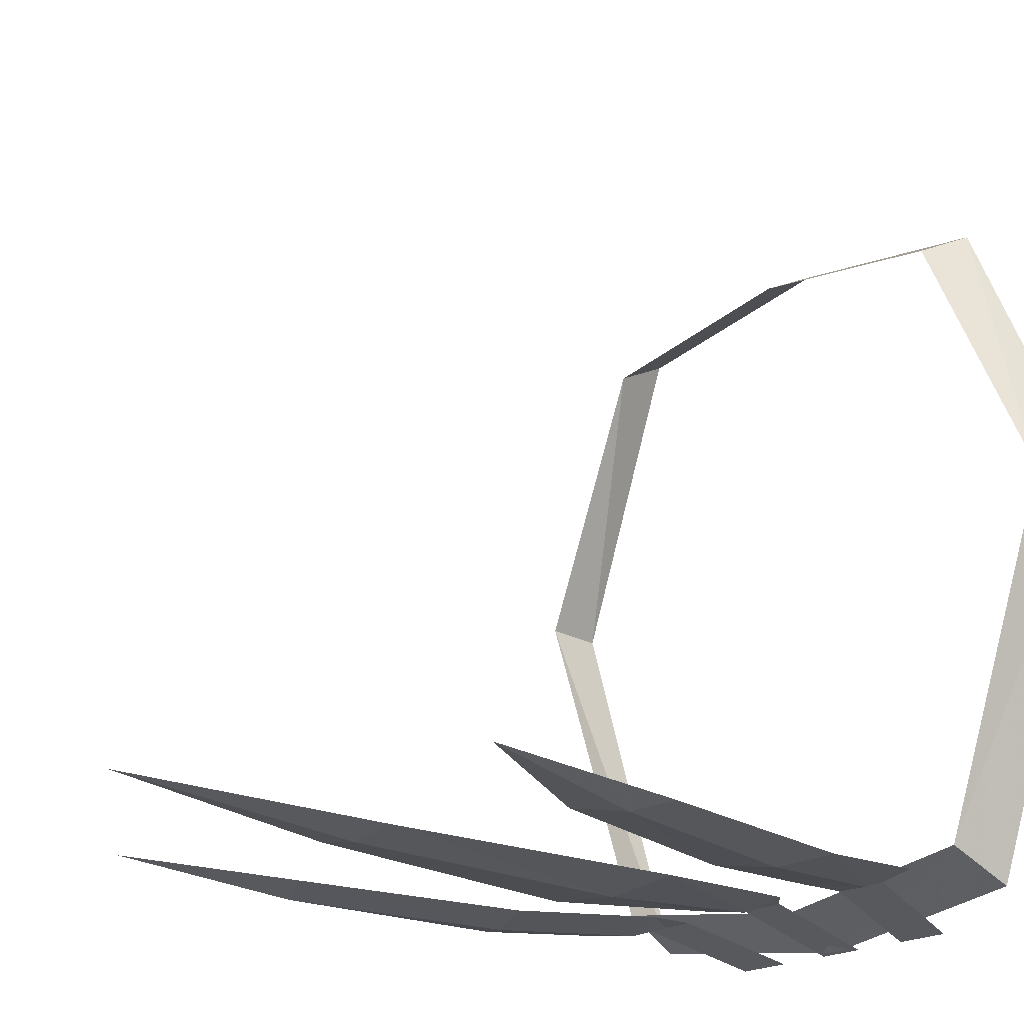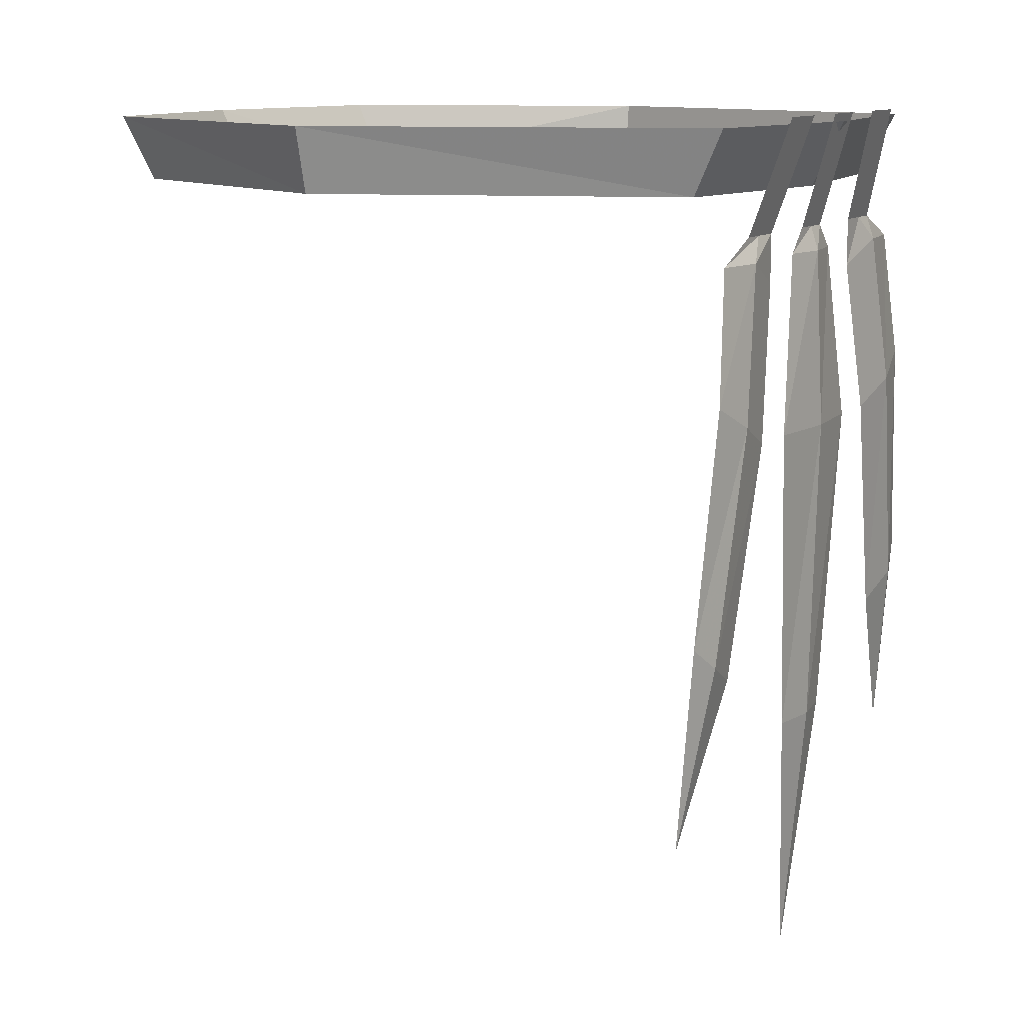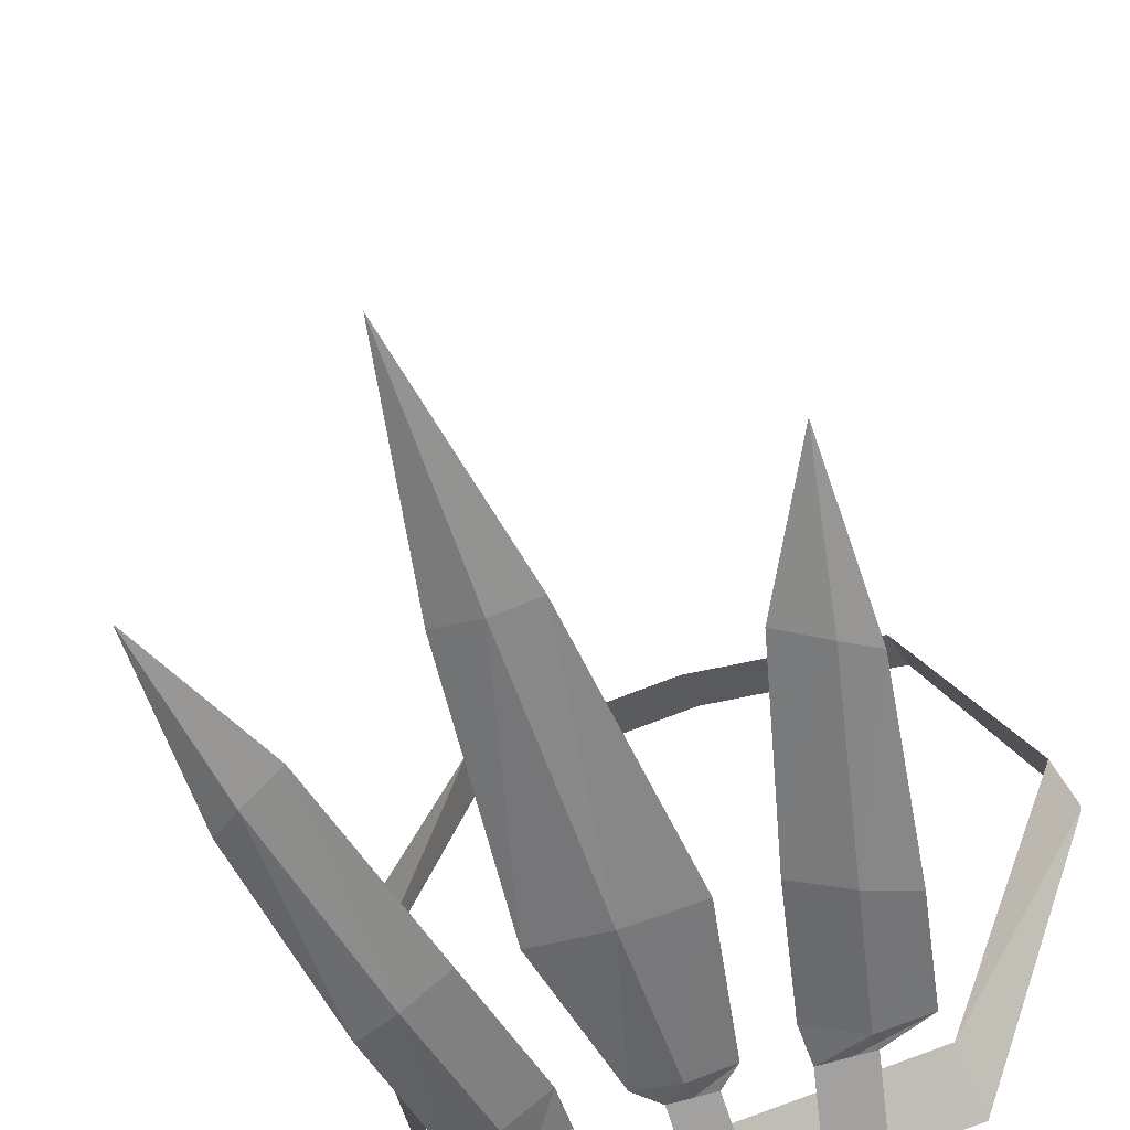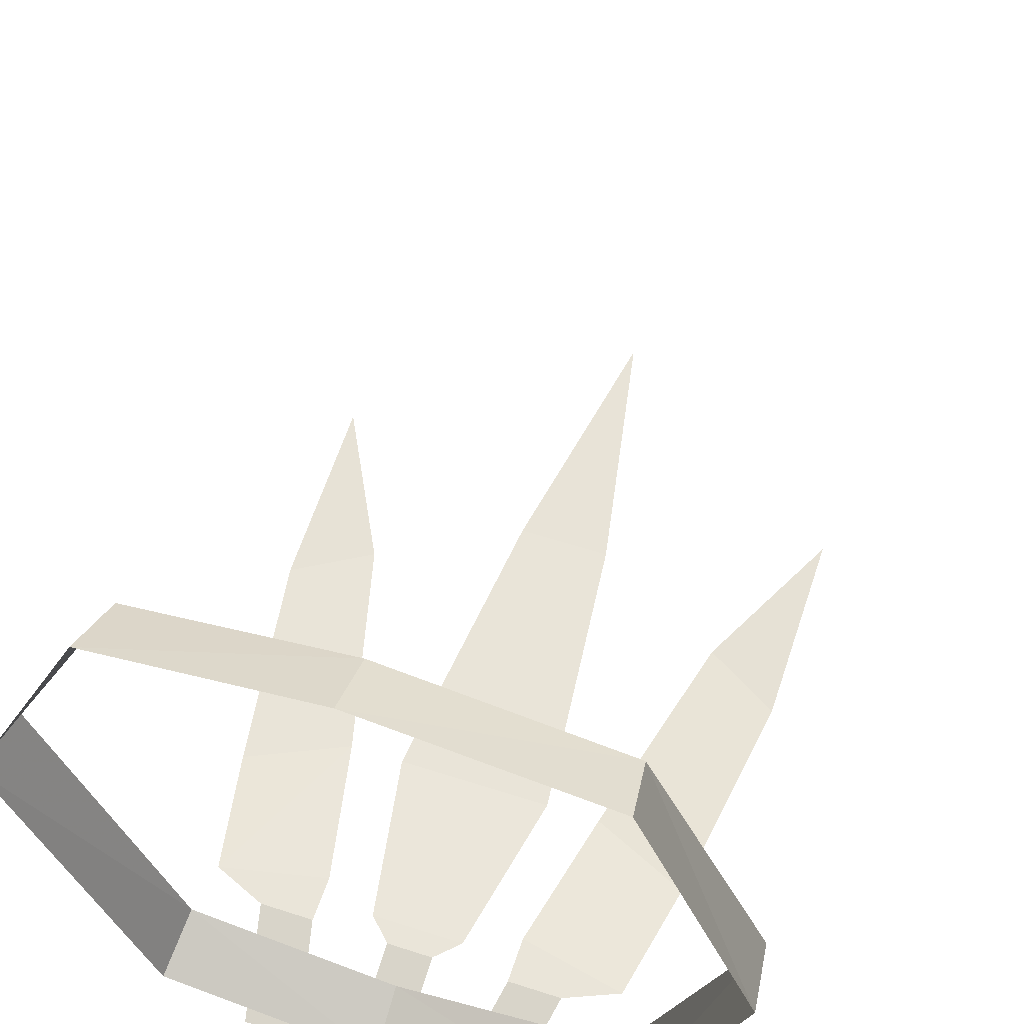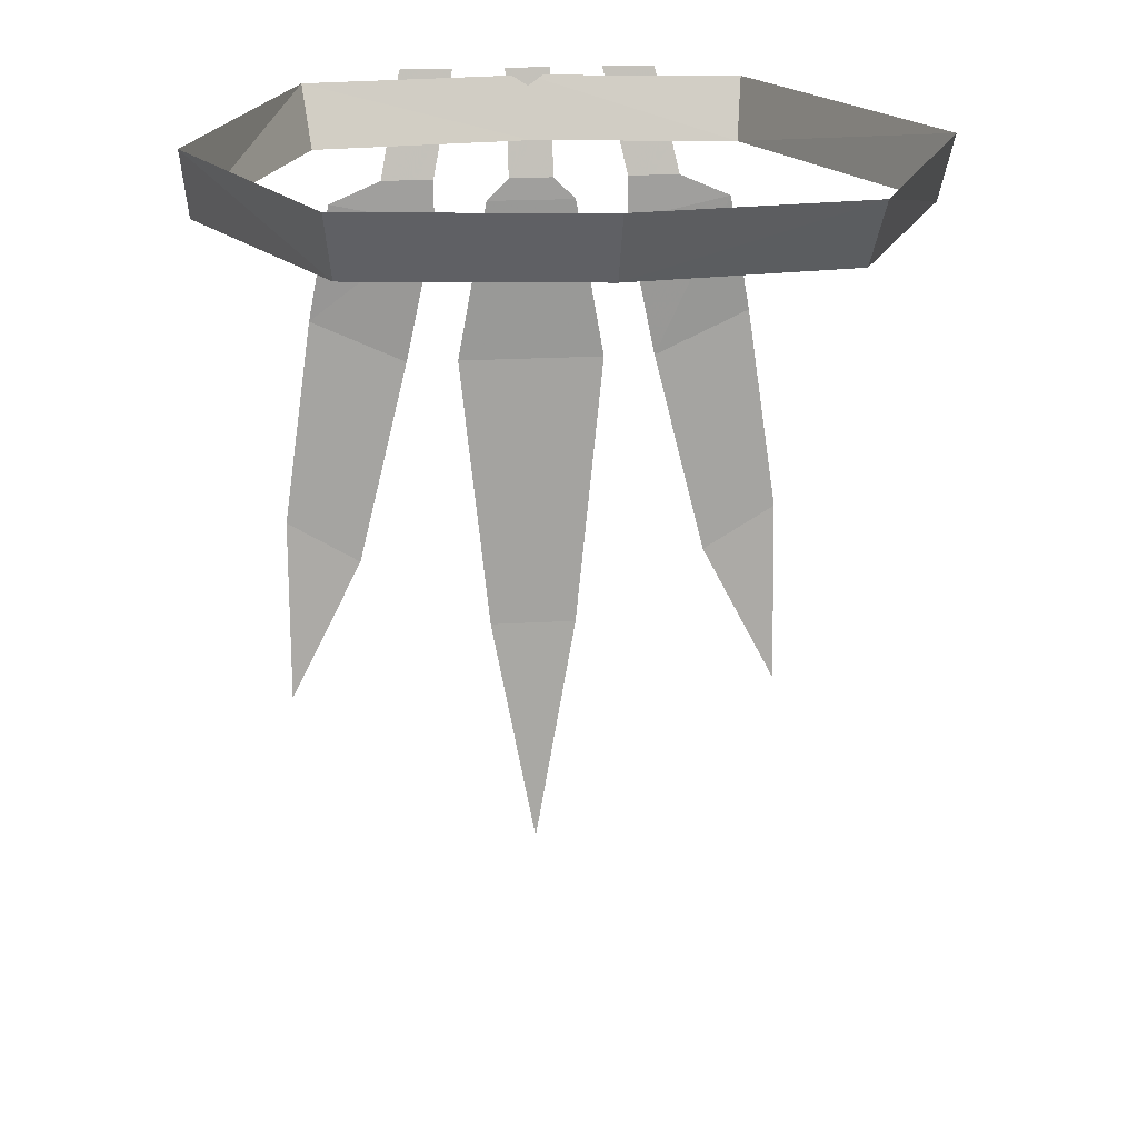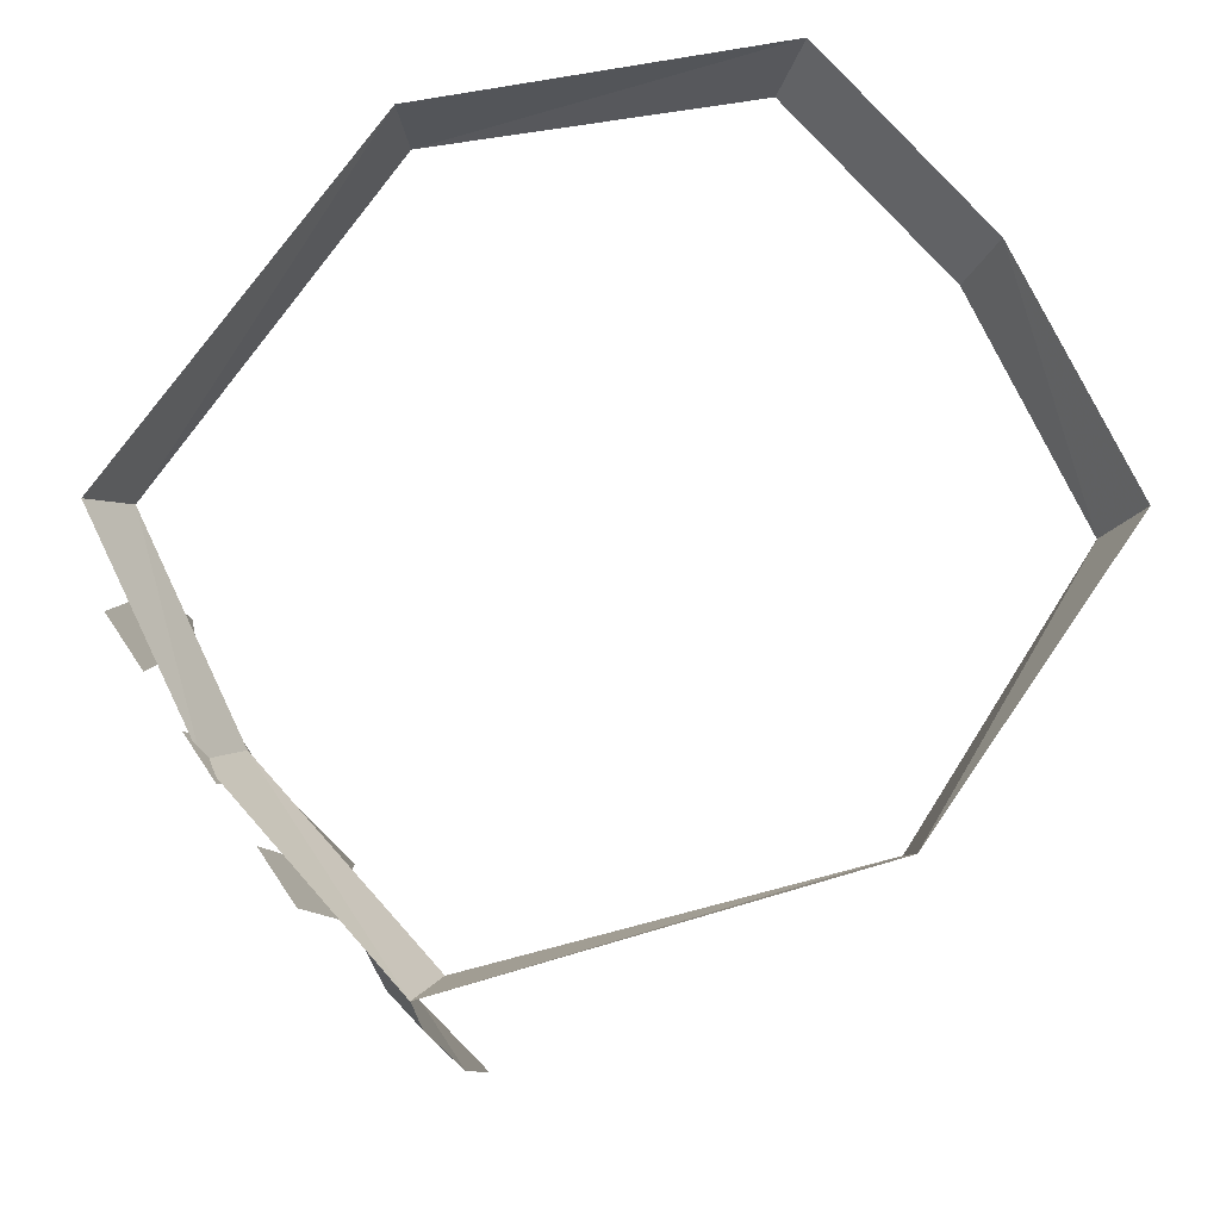
<metadata>
{"format":"obj","ext":"obj","renderer":"f3d","projection":"perspective","resolution":1024,"background":"white","views":[{"elev":-19.6,"azim":49.6,"up":"+Z"},{"elev":11.3,"azim":118.4,"up":"+Y"},{"elev":-58.1,"azim":19.0,"up":"+Z"},{"elev":58.3,"azim":-161.5,"up":"+Z"},{"elev":19.0,"azim":-6.8,"up":"+Y"},{"elev":77.9,"azim":-123.9,"up":"+Y"}]}
</metadata>
<code>
v 0 -0.4219 -0.375
v -0.2266 -0.4219 -0.3438
v -0.2344 -0.3594 -0.375
v 0 -0.3594 -0.4062
v 0.2109 -0.4219 -0.3438
v 0.2188 -0.3594 -0.375
v 0.3516 -0.3594 -0.007812
v 0.3359 -0.4219 -0.007812
v 0.2188 -0.3594 0.2891
v 0.2109 -0.4219 0.2578
v 0 -0.4219 0.2891
v 0 -0.3594 0.3203
v -0.2266 -0.4219 0.2578
v -0.2344 -0.3594 0.2891
v -0.3516 -0.3594 -0.007812
v -0.3438 -0.4219 -0.007812
v -0.02344 -0.4609 -0.375
v 0.02344 -0.4609 -0.375
v 0.02344 -0.3516 -0.4062
v -0.02344 -0.3516 -0.4062
v 0 -0.4609 -0.375
v 0 -0.4844 -0.3828
v -0.04688 -0.4844 -0.375
v 0.04688 -0.4844 -0.375
v 0 -0.3516 -0.4062
v 0.07812 -0.6562 -0.3828
v 0 -0.6562 -0.3906
v -0.07812 -0.6562 -0.3828
v -0.04688 -0.9531 -0.375
v 0.04688 -0.9531 -0.375
v 0 -0.9531 -0.3828
v 0 -1.203 -0.3594
v 0.1016 -0.4609 -0.375
v 0.1562 -0.4609 -0.375
v 0.1328 -0.3516 -0.4062
v 0.07812 -0.3516 -0.4062
v 0.1328 -0.4609 -0.375
v 0.1562 -0.4844 -0.3828
v 0.1016 -0.5078 -0.375
v 0.2109 -0.4844 -0.375
v 0.1016 -0.3516 -0.4062
v 0.2344 -0.6094 -0.3828
v 0.1875 -0.6328 -0.3906
v 0.1328 -0.6562 -0.3828
v 0.1875 -0.875 -0.375
v 0.2656 -0.8281 -0.375
v 0.2344 -0.8516 -0.3828
v 0.2656 -1.023 -0.3594
v -0.07812 -0.3516 -0.4062
v -0.1328 -0.3516 -0.4062
v -0.1562 -0.4609 -0.375
v -0.1016 -0.4609 -0.375
v -0.1016 -0.3516 -0.4062
v -0.1328 -0.4609 -0.375
v -0.1562 -0.4844 -0.3828
v -0.2109 -0.4844 -0.375
v -0.1016 -0.5078 -0.375
v -0.1328 -0.6562 -0.3828
v -0.1875 -0.6328 -0.3906
v -0.2344 -0.6094 -0.3828
v -0.2656 -0.8281 -0.375
v -0.1875 -0.875 -0.375
v -0.2344 -0.8516 -0.3828
v -0.2656 -1.023 -0.3594
f 1 2 3
f 1 3 4
f 1 4 5
f 5 4 6
f 5 6 7
f 5 7 8
f 8 7 9
f 8 9 10
f 10 9 11
f 11 9 12
f 11 12 13
f 13 12 14
f 13 14 15
f 13 15 16
f 16 15 3
f 16 3 2
f 17 18 19
f 17 19 20
f 17 20 21
f 18 21 25
f 18 25 19
f 21 20 25
f 33 34 35
f 33 35 36
f 33 36 37
f 34 37 41
f 34 41 35
f 37 36 41
f 49 50 51
f 49 51 52
f 49 52 53
f 53 52 54
f 53 54 50
f 50 54 51
f 17 21 22
f 17 22 23
f 17 23 18
f 18 23 24
f 18 24 21
f 26 27 22
f 26 22 24
f 26 24 28
f 27 28 23
f 27 23 22
f 28 24 23
f 24 22 21
f 33 37 38
f 33 38 39
f 33 39 34
f 34 39 40
f 34 40 37
f 42 43 38
f 42 38 40
f 42 40 44
f 43 44 39
f 43 39 38
f 44 40 39
f 40 38 37
f 51 54 55
f 51 55 56
f 51 56 52
f 52 56 57
f 52 57 54
f 54 57 55
f 55 57 58
f 55 58 59
f 55 59 56
f 56 59 60
f 56 60 57
f 57 60 58
f 26 28 29
f 26 29 30
f 26 30 27
f 27 30 31
f 27 31 28
f 31 29 28
f 42 44 45
f 42 45 46
f 42 46 43
f 43 46 47
f 43 47 44
f 47 45 44
f 58 60 61
f 58 61 62
f 58 62 59
f 59 62 63
f 59 63 60
f 60 63 61
f 29 31 32
f 29 32 30
f 30 32 31
f 45 47 48
f 45 48 46
f 46 48 47
f 61 63 64
f 61 64 62
f 62 64 63

</code>
